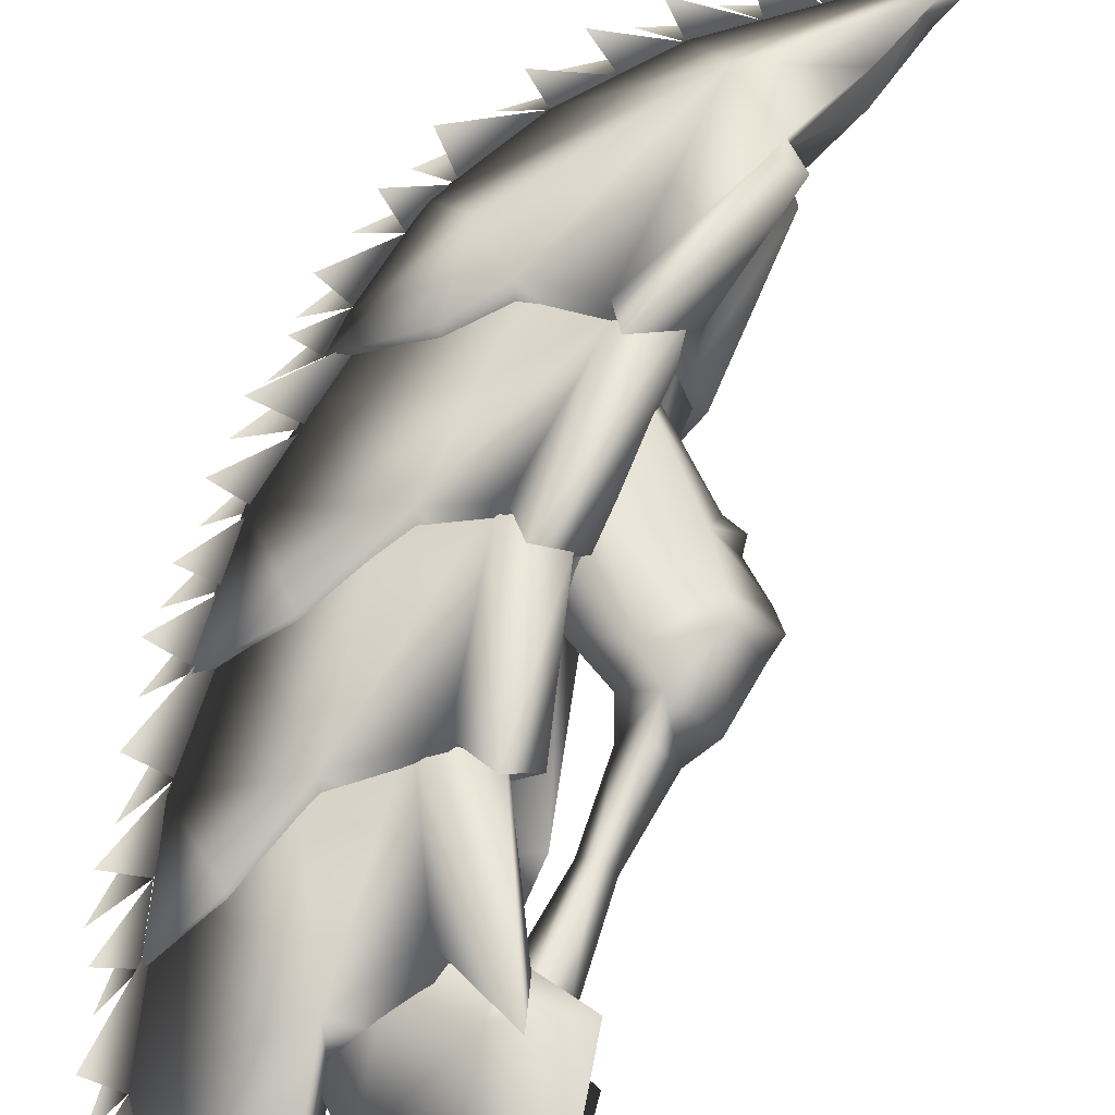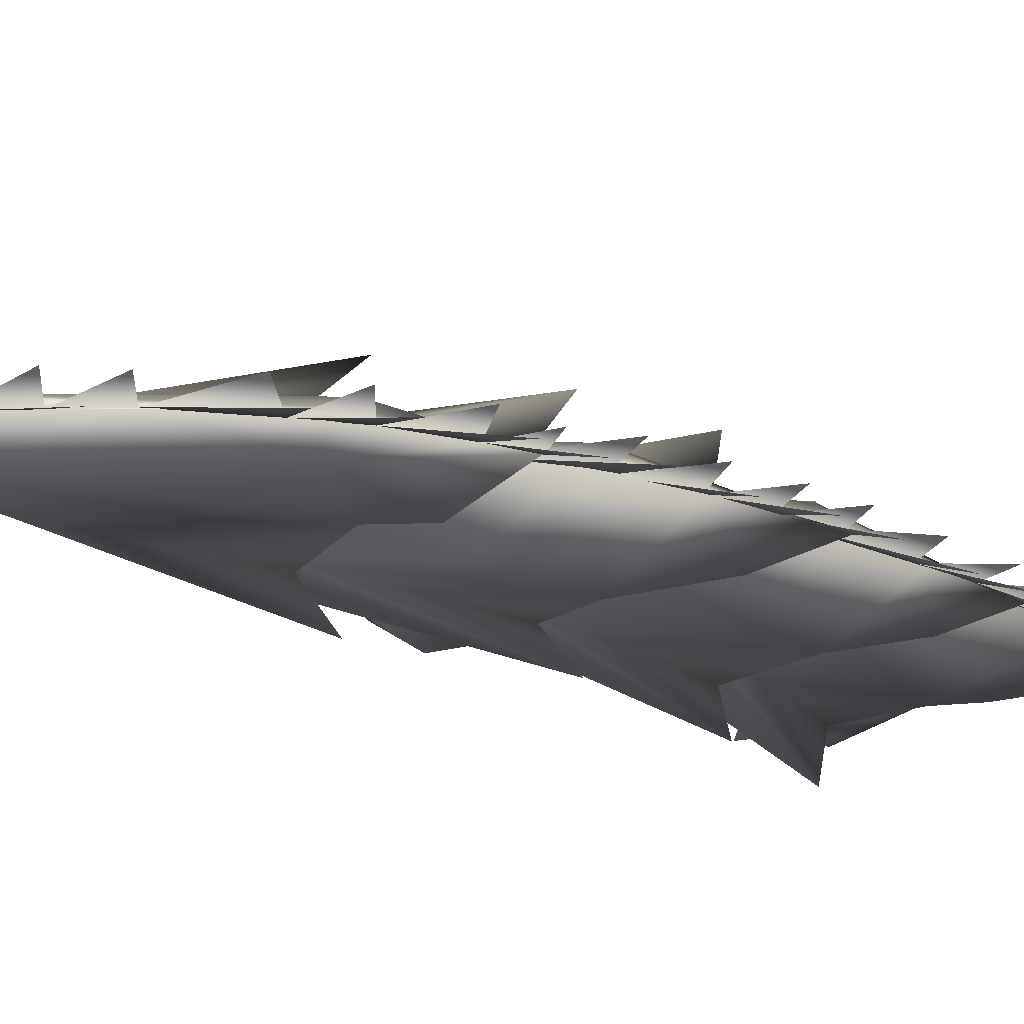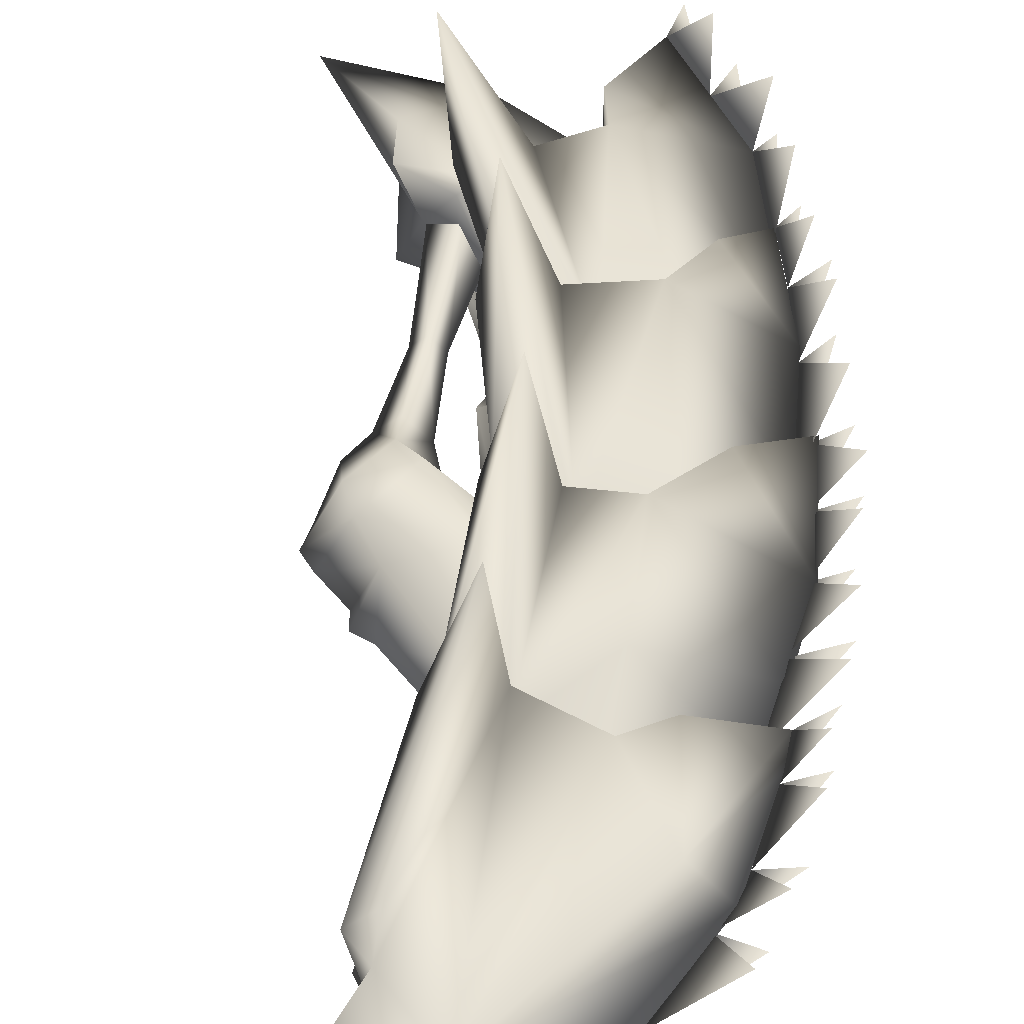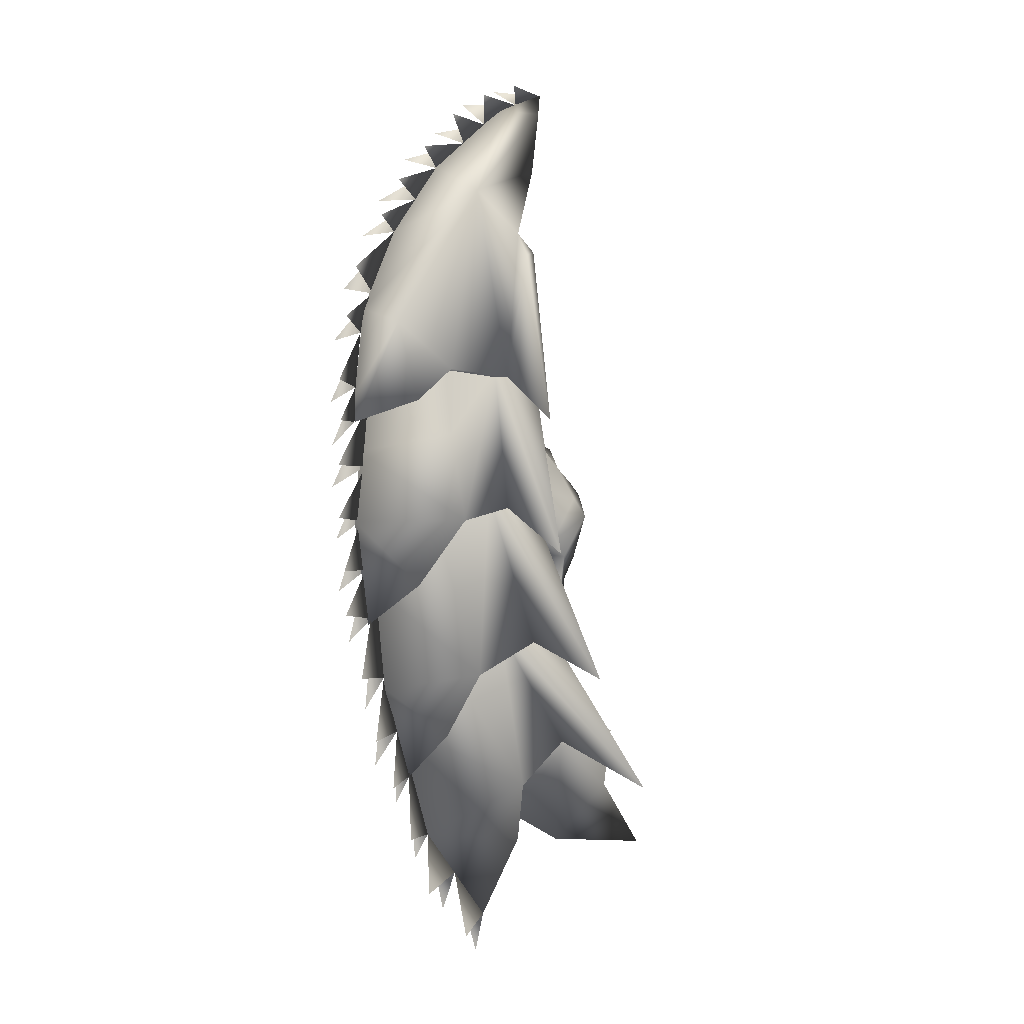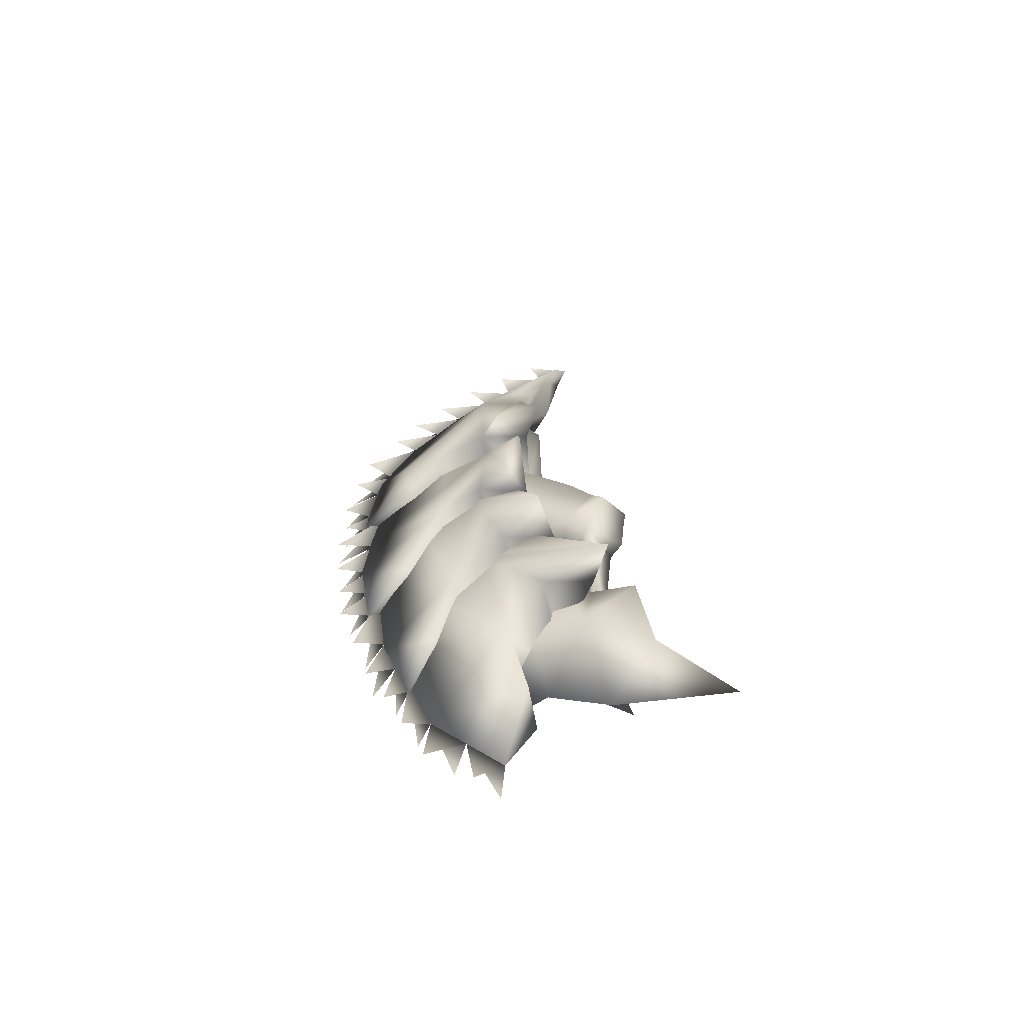
<metadata>
{"format":"obj","ext":"obj","renderer":"f3d","projection":"perspective","resolution":1024,"background":"white","views":[{"elev":58.2,"azim":-157.4,"up":"+Y"},{"elev":-18.9,"azim":57.9,"up":"+Y"},{"elev":51.2,"azim":11.6,"up":"+Y"},{"elev":-2.4,"azim":144.5,"up":"+Z"},{"elev":-64.1,"azim":-169.4,"up":"+Z"}]}
</metadata>
<code>
g mesh00
v 6.341 -6.512 -11.99
v -0.5188 -4.634 -9.61
v 5.493 -0.2517 -8.476
v 9.062 -5.23 8.907
v -3.298 -9.221 -18.07
v 16.14 -4.578 7.924
v -0.2805 0 34.41
v -4.264 0 31
v -2.961 -3.135 25.12
v 15.64 -3.706 50.11
v 16.46 -5.568 25.67
v 23.37 -4.947 23.69
v 24.26 5.942 37.62
v 24.18 4.168 49.25
v 36.48 0.1512 43.51
v 13.96 0.1543 -40.36
v 19.46 -0.001874 -33.2
v 18.02 1.192 -43.53
v 19.46 -0.001874 -33.2
v 24.71 0.01811 -26.64
v 25.18 1.192 -36.06
v 28.31 0.1543 -17.13
v 30.69 0.203 -9.878
v 31.78 0.8963 -18.81
v 30.69 0.203 -9.878
v 32.97 -0.1293 -1.262
v 35.01 0.9356 -11.26
v 35.49 0.09306 8.15
v 36.51 0.04872 15.86
v 40.64 1.01 8.648
v 36.51 0.04872 15.86
v 37.53 0.003748 23.57
v 41.18 1.397 15.56
v 38.68 0.0431 39.24
v 38.49 0.03748 44.8
v 41.96 1.322 39.27
v 25.15 7.399 47.92
v 32.29 2.805 55.41
v 29.69 4.775 42.89
v -3.67 0 -11.34
v -0.1014 1.944 4.032
v 0.06715 3.677 -11.34
v 38.56 0.01811 23.49
v 29.19 -2.677 13.43
v 36.1 0.1543 7.081
v 37.75 0.1149 34.65
v 24.18 -2.589 49.25
v -4.138 19.62 -19.33
v 6.389 11.71 -11.87
v -0.7571 9.407 -10.2
v 23.88 -2.677 -10.7
v 28.31 0.1543 -17.13
v 32.88 0.01811 -3.031
v 23.88 4.381 -10.7
v 20.51 8.728 -0.8936
v 17.85 -4.578 29.61
v 9.843 -5.23 25.12
v 5.538 -9.221 -1.832
v 4.719 -4.634 6.071
v 12.03 -6.512 4.159
v 20.51 -4.947 -0.8936
v 26.75 -2.871 24.05
v 34.75 0.1149 13.05
v 5.404 20.47 -1.541
v 12.04 11.71 4.29
v 4.623 9.407 5.445
v -0.7571 9.407 -10.2
v 9.055 9.945 7.829
v -4.138 19.62 -19.33
v 15.94 7.691 6.208
v 6.389 11.71 -11.87
v 12.07 8.728 -18.87
v 10.39 -0.2517 7.381
v 12.03 -6.512 4.159
v 4.719 -4.634 6.071
v 5.538 -9.221 -1.832
v 11.48 -0.2511 24.79
v 10.08 9.945 24.07
v 4.623 9.407 5.445
v 10.39 -0.2517 7.381
v 4.719 -4.634 6.071
v 9.843 -5.23 25.12
v 20.51 8.728 -0.8936
v 12.04 11.71 4.29
v 18.05 7.691 27.9
v 5.404 20.47 -1.541
v 10.08 9.945 24.07
v 4.623 9.407 5.445
v -3.298 -9.221 -18.07
v -0.5188 -4.634 -9.61
v 9.062 -5.23 8.907
v 10.58 -0.2511 8.209
v 9.055 9.945 7.829
v -0.7571 9.407 -10.2
v 5.493 -0.2517 -8.476
v 6.531 3.719 82.65
v 17.86 3.984 78.2
v 10.4 5.083 71.64
v 8.29 -4.265 49.08
v 8.029 -0.5465 69.2
v 9.958 0 49.21
v 11.38 0 73.91
v 8.808 8.736 48.13
v 7.187 4.981 68.78
v 10.3 7.439 67.72
v 16.34 10.48 46.88
v 12.58 16.88 39.77
v 23.36 0.1449 81.91
v 31.46 0.143 70.35
v 37.18 0.1468 57.41
v 10.73 0.1449 93.15
v 4.208 2.314 93.08
v 2.295 0.1449 97.01
v 9.97 -2.677 -28.03
v 13.96 0.1543 -40.36
v 24.71 0.01811 -26.64
v 9.97 4.381 -28.03
v 25.15 -3.32 47.92
v 32.29 -1.528 55.41
v 17.86 -2.17 78.2
v -0.5188 -4.634 -9.61
v 29.69 -3.581 42.89
v 38.68 0.1424 39.24
v 38.68 0.1393 43.63
v 8.029 -0.5465 69.2
v 8.29 -4.265 49.08
v 10.39 -2.535 71.65
v 11.96 -8.332 41.81
v 15.22 -4.631 48.11
v 2.229 5.107 32.95
v 0.09612 0 36.58
v 2.229 -3.075 32.95
v 2.652 0 37.52
v -4.082 0 -11.57
v -8.353 3.978 -20.28
v -18.67 0 -31.05
v -0.1975 7.017 -8.853
v 3.25 6.764 -5.202
v 1.656 5.195 -13.4
v 10.49 4.688 25.16
v 10.78 0 22.54
v 3.301 5.155 20.75
v 3.25 6.764 -5.202
v -0.1975 7.017 -8.853
v 4.017 0 -5.403
v -1.926 0.02811 4.035
v -0.0948 2.904 14.58
v -2.91 -0.03185 14.58
v 2.72 -0.03185 14.57
v -0.0948 -1.637 14.58
v 1.721 0.02811 4.032
v -0.1014 -1.011 4.032
v 10.35 -3.467 29.7
v 10.63 -2.861 41.76
v 11.68 0.5103 45.83
v -8.353 -2.525 -20.28
v -6.589 -5.076 -10.77
v -0.1975 -4.453 -8.853
v 9.725 -2.578 -12.87
v 3.25 -4.293 -5.202
v -0.1975 -4.453 -8.853
v -4.894 0 18.32
v 3.301 -2.808 20.75
v 0.2001 -2.251 18.32
v 4.503 0 18.89
v 30.51 0.1149 -8.595
v 23.51 -2.871 0.4602
v 12.07 -4.947 -18.87
v 6.341 -6.512 -11.99
v 24.26 -4.155 37.62
v 29.19 4.381 13.43
v 23.37 8.728 23.69
v 11.84 -7.979 18.15
v 9.661 -4.265 50.6
v 8.908 -3.898 25.54
v 11.63 18.43 18.39
v 16.44 10.64 25.8
v 8.984 8.591 24.91
v 16.3 6.804 48.51
v 14.01 0 28.33
v 16.46 -5.568 25.67
v 8.908 -3.898 25.54
v 11.84 -7.979 18.15
v 11.33 0 50.73
v 10.18 8.736 49.66
v 8.984 8.591 24.91
v 14.01 0 28.33
v 8.908 -3.898 25.54
v 9.661 -4.265 50.6
v 11.63 18.43 18.39
v 10.18 8.736 49.66
v 8.984 8.591 24.91
v 14.69 -0.9119 -46.41
v 21.15 -0.9119 -39.12
v 26.54 -0.9119 -30.49
v 28.48 0.08494 -14.59
v 24.71 0.01811 -26.64
v 28.63 1.192 -27.17
v 30.21 -0.9119 -21.53
v 34.08 -0.9119 -15.23
v 35.84 -1.067 -6.25
v 34.79 0.1549 13.03
v 32.97 -0.1293 -1.262
v 37.67 0.9363 -1.312
v 39.06 -0.7964 4.427
v 42.61 -0.0812 28.84
v 35.41 0.03873 43.49
v 36.69 0.2567 32.29
v 42.62 1.769 32.14
v 40.98 -0.7208 12.46
v 41.44 -0.7601 20.63
v 36.69 0.2567 32.29
v 37.53 0.003748 23.57
v 42.24 1.355 23.92
v 42.38 -0.6046 35.36
v 42.72 -0.4572 42.22
v 37.59 -0.02186 53.54
v 38.49 0.03748 44.8
v 42.47 1.758 45.6
v 42.17 -0.4953 51.96
v 35.38 -0.001874 60.02
v 37.59 -0.02186 53.54
v 41.17 1.681 55.77
v 40.22 -0.7857 60.43
v 31.41 0.04435 70.37
v 35.38 -0.001874 60.02
v 39.47 1.678 63.75
v 36.36 -1.497 69.4
v 27.34 0.04622 76.11
v 31.41 0.04435 70.37
v 34.72 1.568 72.56
v 33.41 -1.497 75.4
v 23.31 0.04872 81.81
v 27.34 0.04622 76.11
v 31.56 1.671 78.63
v 28.5 -1.497 82.78
v 17.9 0.04872 86.64
v 23.31 0.04872 81.81
v 26.7 1.668 84.67
v 22.55 -1.462 87.94
v 13.7 0.04872 90.39
v 17.9 0.04872 86.64
v 21.1 1.665 90.79
v 17.11 -1.671 93.57
v 7.297 0.04809 94.62
v 13.7 0.04872 90.39
v 14.91 1.595 94.89
v 10.71 -1.636 96.72
v 2.346 0.04809 96.91
v 7.297 0.04809 94.62
v 8.962 1.899 97.28
v 26.75 4.658 24.05
v 28.31 0.1543 -17.13
v 23.88 -2.677 -10.7
v 23.88 4.381 -10.7
v 20.51 -4.947 -0.8936
v 20.51 8.728 -0.8936
v 38.68 0.1424 39.24
v 29.69 -3.581 42.89
v 29.69 4.775 42.89
v 25.15 -3.32 47.92
v 25.15 7.399 47.92
v 15.22 -4.631 48.11
v 16.34 10.48 46.88
v 11.96 -8.332 41.81
v 8.29 -4.265 49.08
v 9.958 0 49.21
v 8.808 8.736 48.13
v 12.58 16.88 39.77
v 2.295 0.1449 97.01
v 4.208 2.314 93.08
v 5.36 -0.4228 93.24
v 6.531 3.719 82.65
v 10.4 5.083 71.64
v 4.208 -1.26 93.08
v 6.531 -2.026 82.65
v 10.39 -2.535 71.65
v 6.531 -2.026 82.65
v 4.208 -1.26 93.08
v 7.187 4.981 68.78
v 8.808 8.736 48.13
v -8.353 -2.525 -20.28
v -18.67 0 -31.05
v -1.063 0 -29.34
v -8.353 3.978 -20.28
v -6.589 7.999 -10.77
v 0.2001 4.132 18.32
v 4.503 0 18.89
v 0.2001 -2.251 18.32
v 0.06715 -2.003 -11.34
v 3.206 0 -11.34
v -5.634 0 26
v -6.089 0 28.97
v -2.961 5.756 25.12
v -1.217 5 28.07
v 10.35 6.365 29.7
v -6.589 -5.076 -10.77
v 1.656 -3.297 -13.4
v 7.669 0 -24.69
v 9.725 4.733 -12.87
v -4.894 0 18.32
v 3.25 -4.293 -5.202
v -6.589 7.999 -10.77
v 16.98 0 -16.34
v 10.63 5.253 41.76
v 13.96 0.1543 -40.36
v 9.97 -2.677 -28.03
v 9.97 4.381 -28.03
v 12.07 -4.947 -18.87
v 12.07 8.728 -18.87
v 23.51 4.658 0.4602
v 37.75 0.1149 34.65
v 16.44 10.64 25.8
v 36.1 0.1543 7.081
v 29.19 -2.677 13.43
v 29.19 4.381 13.43
v 23.37 -4.947 23.69
v 23.37 8.728 23.69
v 0.2001 4.132 18.32
v 10.49 -2.509 25.16
f 1 2 3
f 4 5 6
f 7 8 9
f 10 11 12
f 13 14 15
f 16 17 18
f 19 20 21
f 22 23 24
f 25 26 27
f 28 29 30
f 31 32 33
f 34 35 36
f 37 38 39
f 40 41 42
f 43 44 45
f 46 15 47
f 48 49 50
f 51 52 53
f 53 52 54
f 53 54 55
f 56 57 58
f 58 57 59
f 58 60 56
f 56 60 61
f 56 61 62
f 62 61 63
f 64 65 66
f 67 68 69
f 69 68 70
f 69 70 71
f 71 70 72
f 73 74 75
f 75 74 76
f 77 78 79
f 79 80 77
f 77 80 81
f 77 81 82
f 83 84 85
f 85 84 86
f 85 86 87
f 87 86 88
f 2 1 89
f 90 91 92
f 93 94 92
f 92 94 95
f 92 95 90
f 96 97 98
f 99 100 101
f 101 100 102
f 101 102 103
f 103 102 104
f 105 106 107
f 108 109 97
f 97 109 110
f 97 110 38
f 111 112 113
f 114 115 116
f 116 115 117
f 116 117 72
f 118 119 120
f 5 4 121
f 118 122 119
f 119 122 123
f 119 123 124
f 125 126 127
f 127 126 128
f 127 128 129
f 8 7 130
f 131 132 133
f 134 135 136
f 137 138 139
f 140 141 142
f 143 144 145
f 41 146 147
f 147 146 148
f 149 150 151
f 151 150 152
f 153 154 132
f 132 154 155
f 132 155 133
f 136 156 134
f 134 156 157
f 134 157 158
f 159 160 161
f 9 162 163
f 163 162 164
f 163 164 165
f 166 167 168
f 168 167 6
f 168 6 169
f 169 6 5
f 12 170 10
f 45 171 43
f 43 171 172
f 43 172 46
f 11 10 173
f 173 10 174
f 173 174 175
f 176 177 178
f 14 13 179
f 180 181 182
f 182 181 183
f 184 185 186
f 186 187 184
f 184 187 188
f 184 188 189
f 179 190 191
f 191 190 192
f 17 16 193
f 20 19 194
f 195 196 197
f 197 196 198
f 23 22 199
f 26 25 200
f 201 202 203
f 203 202 204
f 29 28 205
f 206 207 208
f 208 207 209
f 32 31 210
f 211 212 213
f 213 212 214
f 35 34 215
f 216 217 218
f 218 217 219
f 220 221 222
f 222 221 223
f 224 225 226
f 226 225 227
f 228 229 230
f 230 229 231
f 232 233 234
f 234 233 235
f 236 237 238
f 238 237 239
f 240 241 242
f 242 241 243
f 244 245 246
f 246 245 247
f 248 249 250
f 250 249 251
f 85 252 83
f 83 252 63
f 83 63 53
f 53 63 61
f 53 61 51
f 253 254 255
f 255 254 256
f 255 256 257
f 257 256 74
f 257 74 65
f 65 74 73
f 65 73 66
f 258 259 260
f 260 259 261
f 260 261 262
f 262 261 263
f 262 263 264
f 265 266 263
f 263 266 267
f 263 267 264
f 264 267 268
f 264 268 269
f 270 271 272
f 272 271 273
f 272 273 102
f 102 273 274
f 102 274 104
f 113 275 111
f 111 275 276
f 111 276 120
f 120 276 127
f 120 127 118
f 118 127 129
f 100 277 102
f 102 277 278
f 102 278 272
f 272 278 279
f 272 279 270
f 38 37 97
f 97 37 106
f 97 106 98
f 98 106 105
f 98 105 280
f 280 105 107
f 280 107 281
f 282 283 284
f 284 283 285
f 284 285 139
f 139 285 286
f 139 286 137
f 287 288 149
f 149 288 289
f 149 289 150
f 150 289 148
f 150 148 152
f 152 148 146
f 41 40 146
f 146 40 290
f 146 290 152
f 152 290 291
f 152 291 151
f 292 293 294
f 294 293 295
f 294 295 142
f 142 295 296
f 142 296 140
f 297 282 298
f 298 282 284
f 298 284 299
f 299 284 139
f 299 139 300
f 300 139 138
f 289 301 148
f 148 301 287
f 148 287 147
f 147 287 149
f 147 149 41
f 41 149 151
f 41 151 42
f 42 151 291
f 302 145 158
f 158 145 144
f 158 144 134
f 134 144 303
f 134 303 135
f 300 304 299
f 299 304 159
f 299 159 298
f 298 159 161
f 298 161 297
f 163 153 9
f 9 153 132
f 9 132 7
f 7 132 131
f 7 131 130
f 130 131 133
f 130 133 305
f 305 133 155
f 306 307 308
f 308 307 309
f 308 309 310
f 310 309 1
f 310 1 49
f 49 1 3
f 49 3 50
f 70 311 72
f 72 311 166
f 72 166 116
f 116 166 168
f 116 168 114
f 44 43 12
f 12 43 312
f 12 312 170
f 170 312 47
f 170 47 10
f 15 46 13
f 13 46 172
f 13 172 179
f 179 172 313
f 179 313 190
f 314 315 316
f 316 315 317
f 316 317 318
f 318 317 181
f 318 181 177
f 177 181 180
f 177 180 178
f 96 112 97
f 97 112 111
f 97 111 108
f 108 111 120
f 108 120 109
f 109 120 119
f 109 119 110
f 110 119 124
f 110 124 38
f 38 124 123
f 38 123 39
f 305 296 130
f 130 296 295
f 130 295 8
f 8 295 293
f 8 293 9
f 9 293 292
f 9 292 162
f 162 292 294
f 162 294 319
f 319 294 142
f 319 142 165
f 165 142 141
f 165 141 163
f 163 141 320
f 163 320 153
g mesh01

</code>
